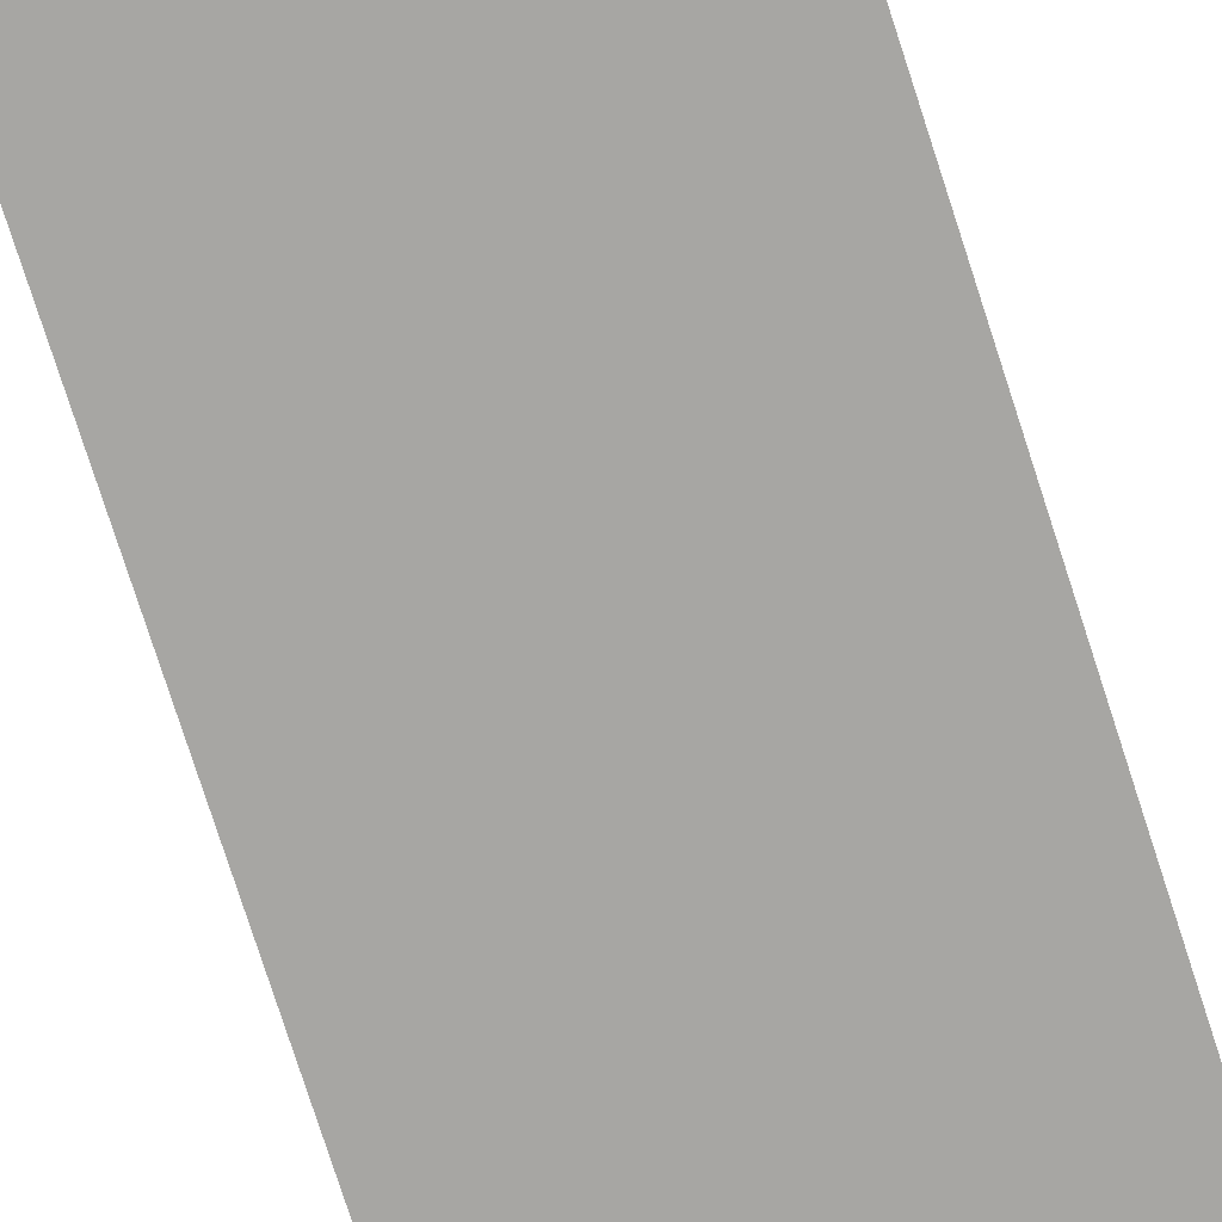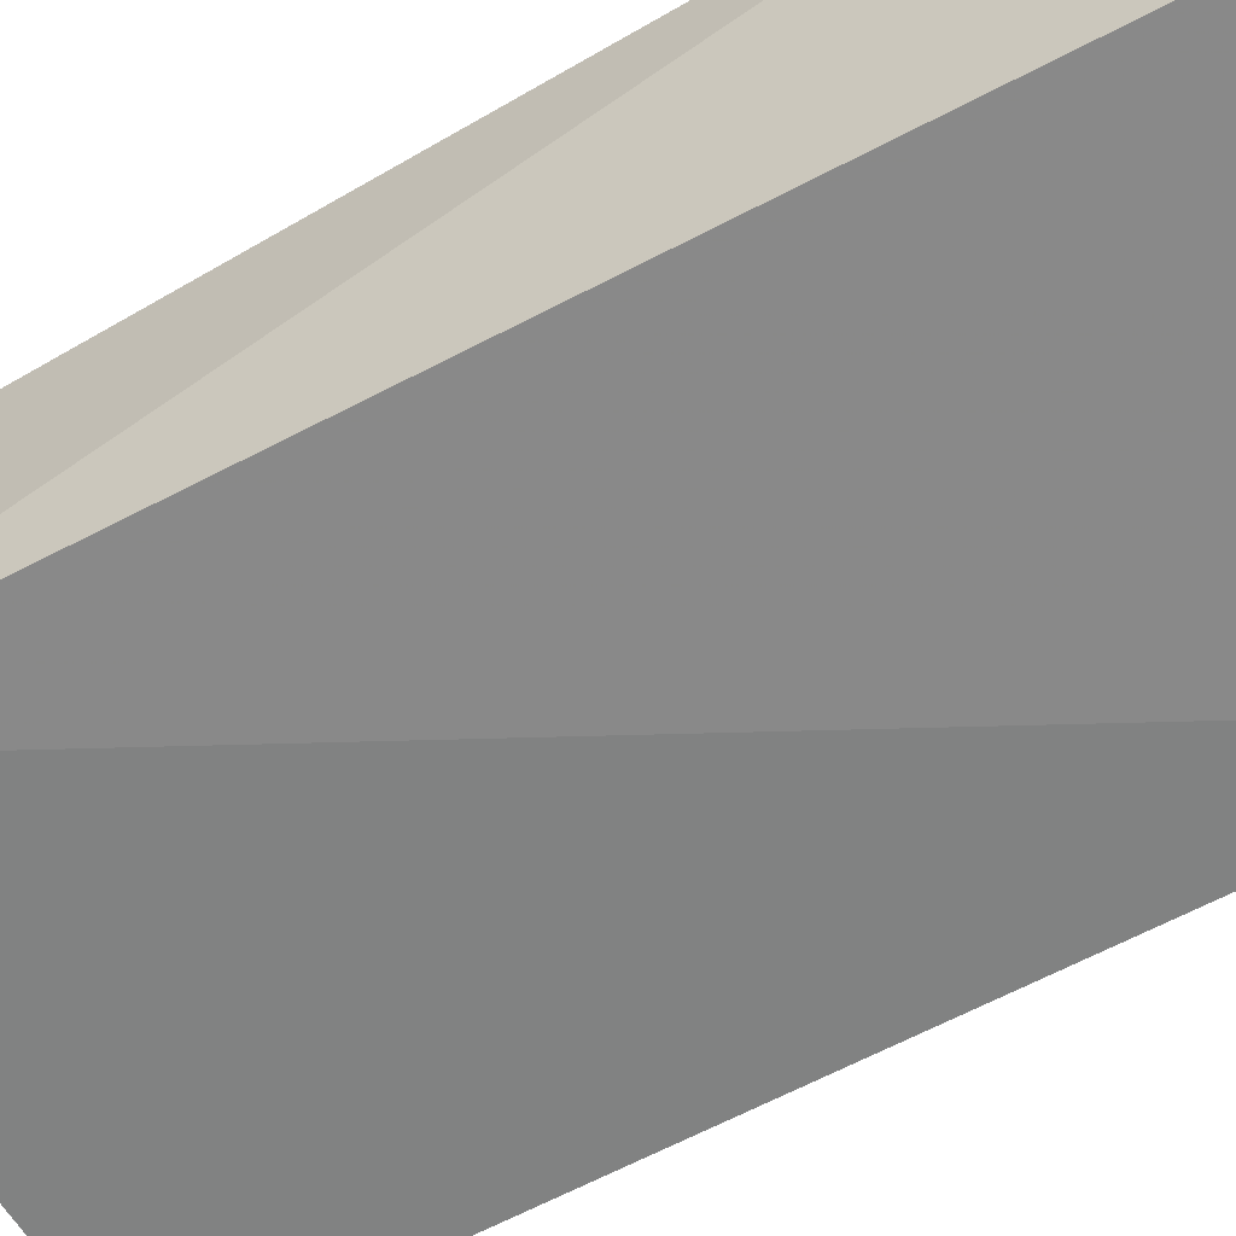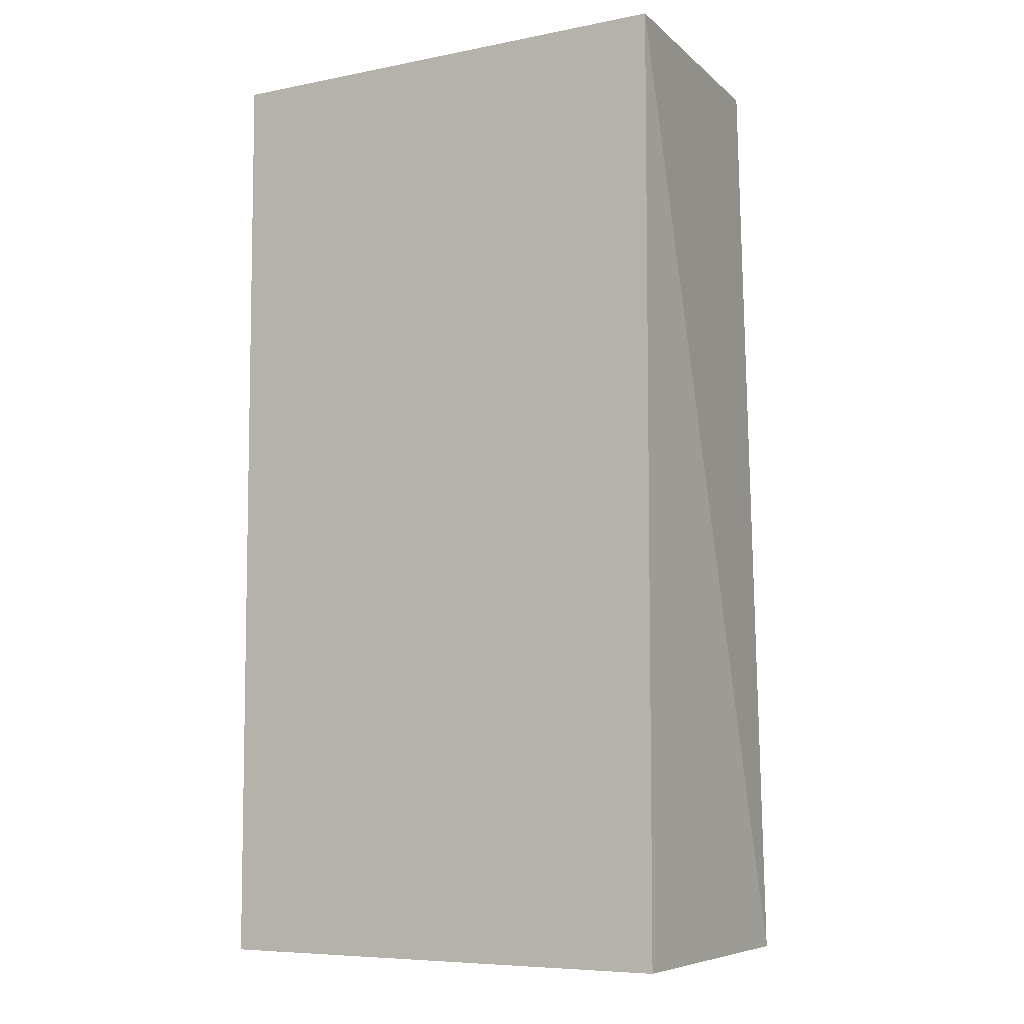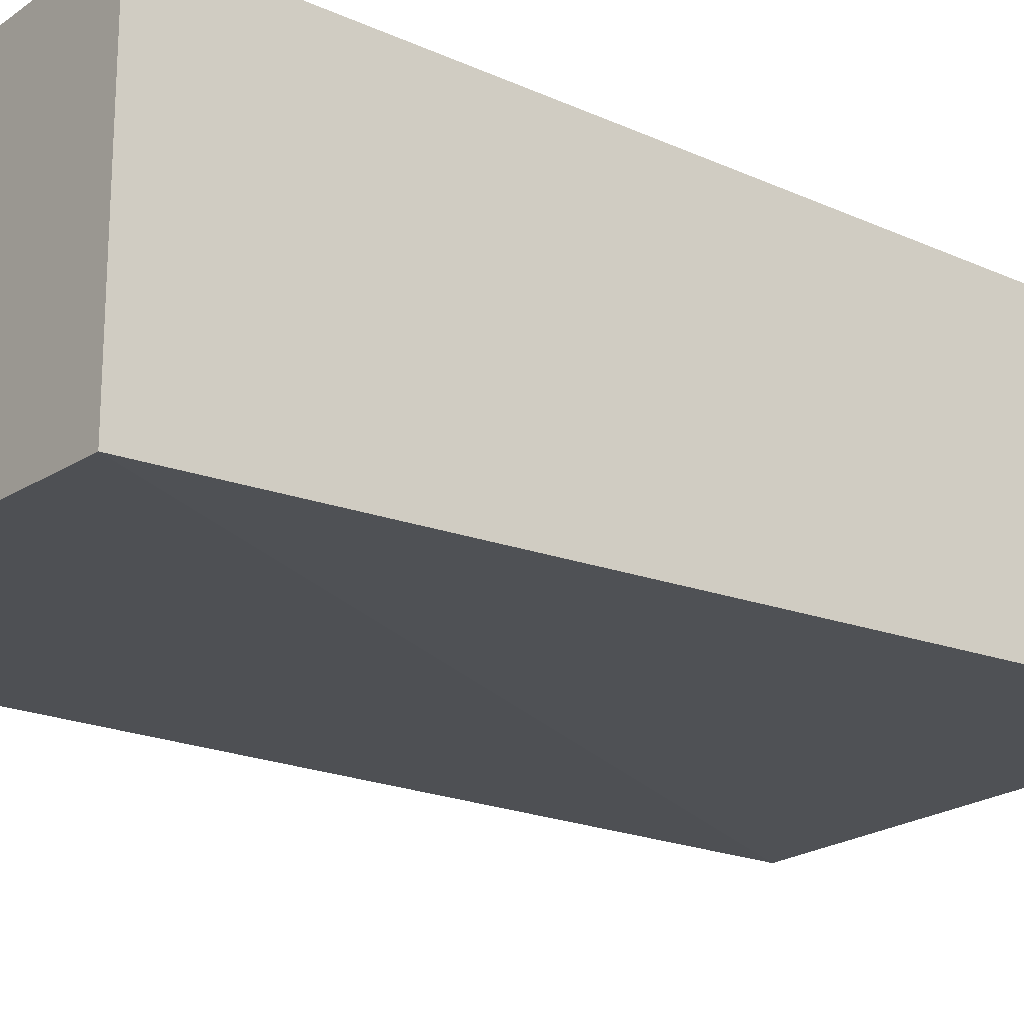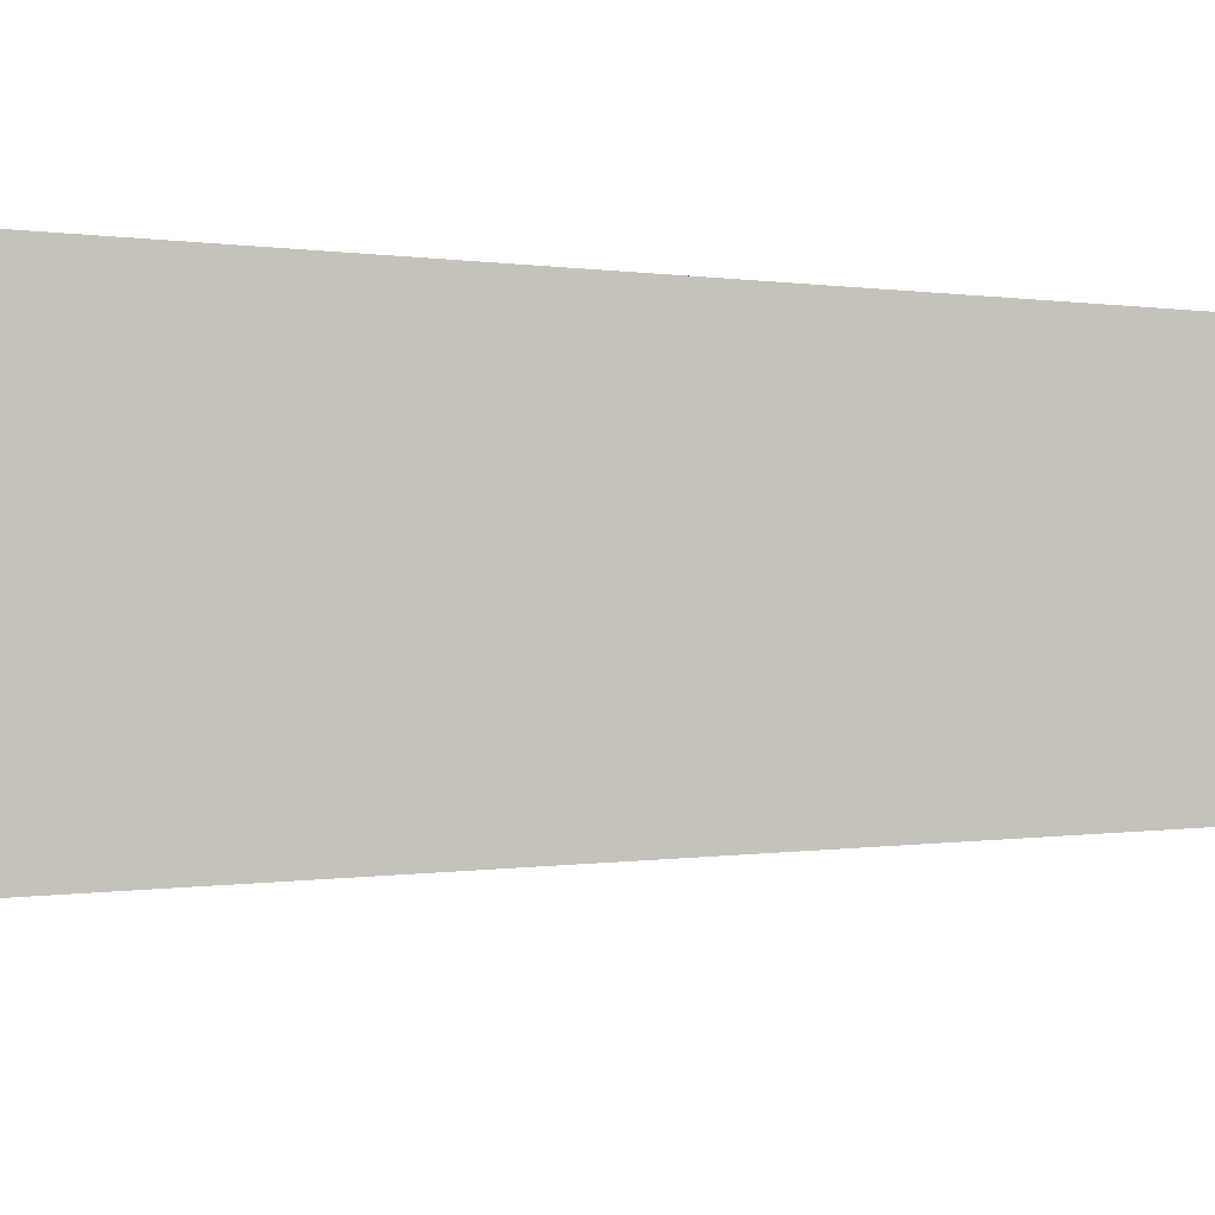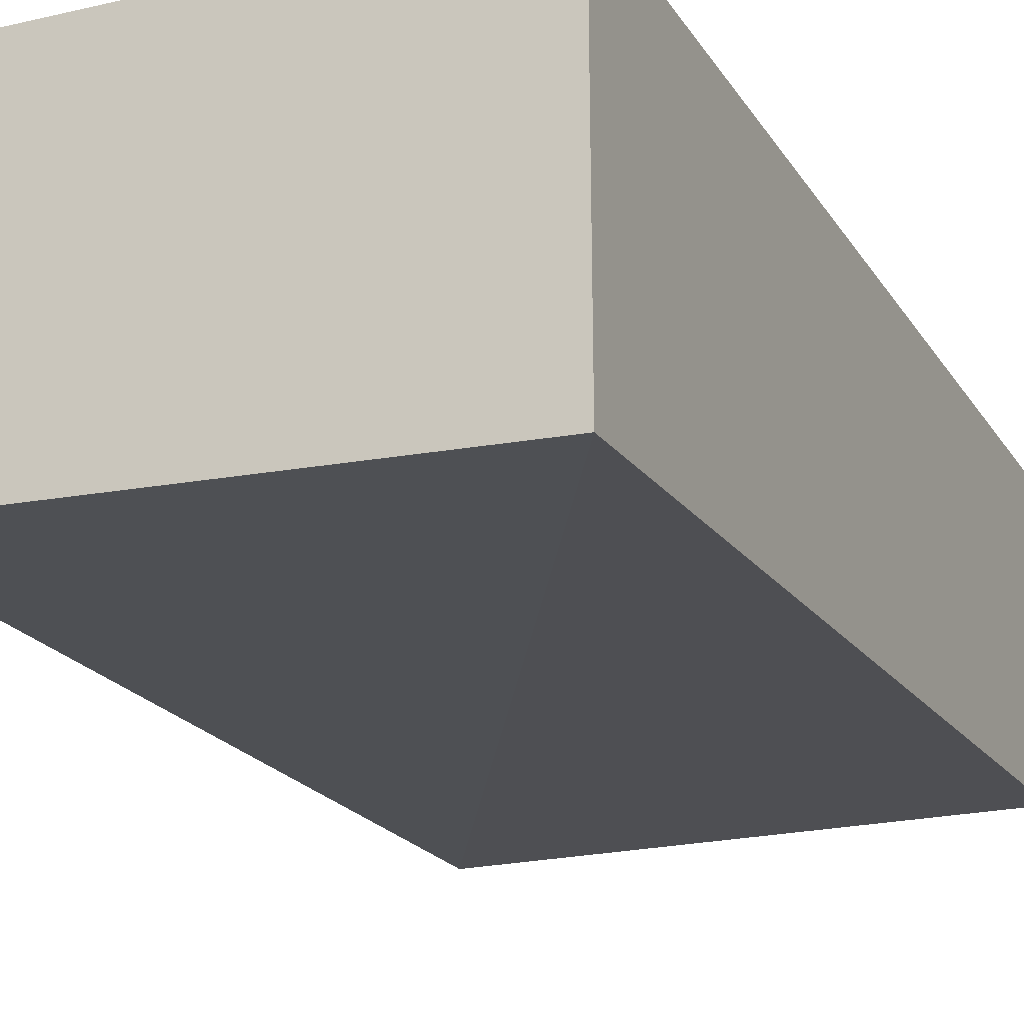
<metadata>
{"format":"obj","ext":"obj","renderer":"f3d","projection":"perspective","resolution":1024,"background":"white","views":[{"elev":-76.3,"azim":18.7,"up":"+Y"},{"elev":-62.3,"azim":-59.5,"up":"+Y"},{"elev":-6.6,"azim":-149.6,"up":"+Z"},{"elev":-21.2,"azim":51.2,"up":"+Y"},{"elev":-2.8,"azim":63.8,"up":"+Y"},{"elev":-20.5,"azim":23.1,"up":"+Y"}]}
</metadata>
<code>
v 0.04003 0.0008562 0.07417
v 0.04011 -0.02333 0.07415
v 0.04005 0.000834 0.0007352
v 0.001906 0.0008587 0.001023
v 0.001878 0.0008562 0.07417
v 0.001821 -0.02023 0.001127
v 0.004322 -0.0221 0.07422
v 0.04007 -0.02011 0.001206
f 1 2 3
f 1 3 4
f 5 1 4
f 6 4 3
f 6 5 4
f 7 2 1
f 7 1 5
f 7 6 2
f 7 5 6
f 8 6 3
f 8 3 2
f 8 2 6

</code>
